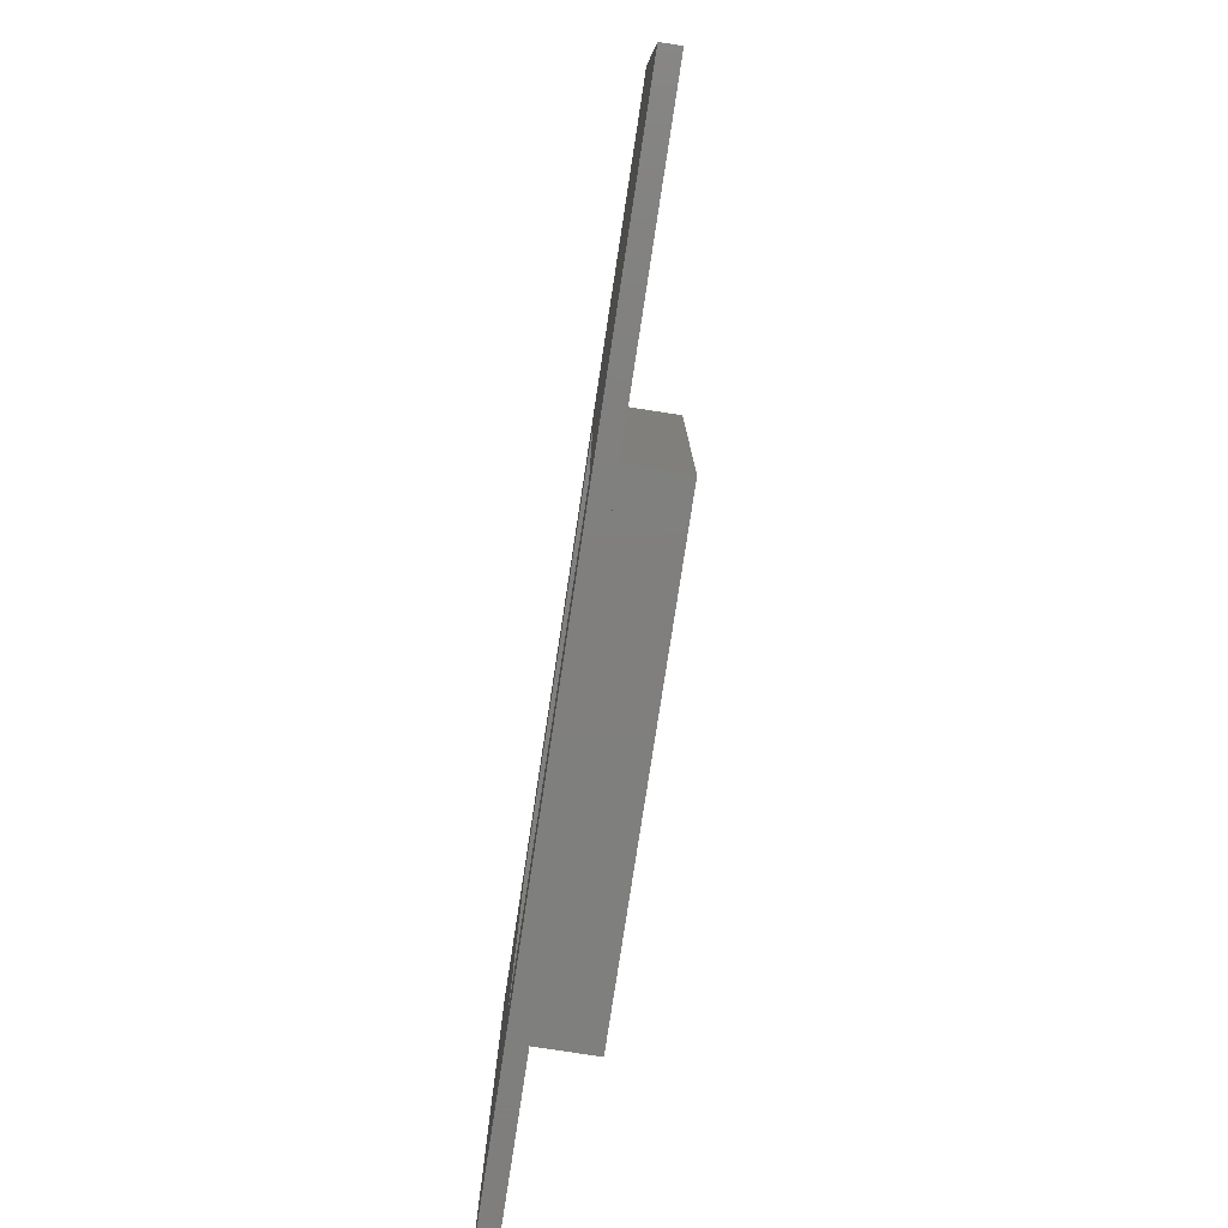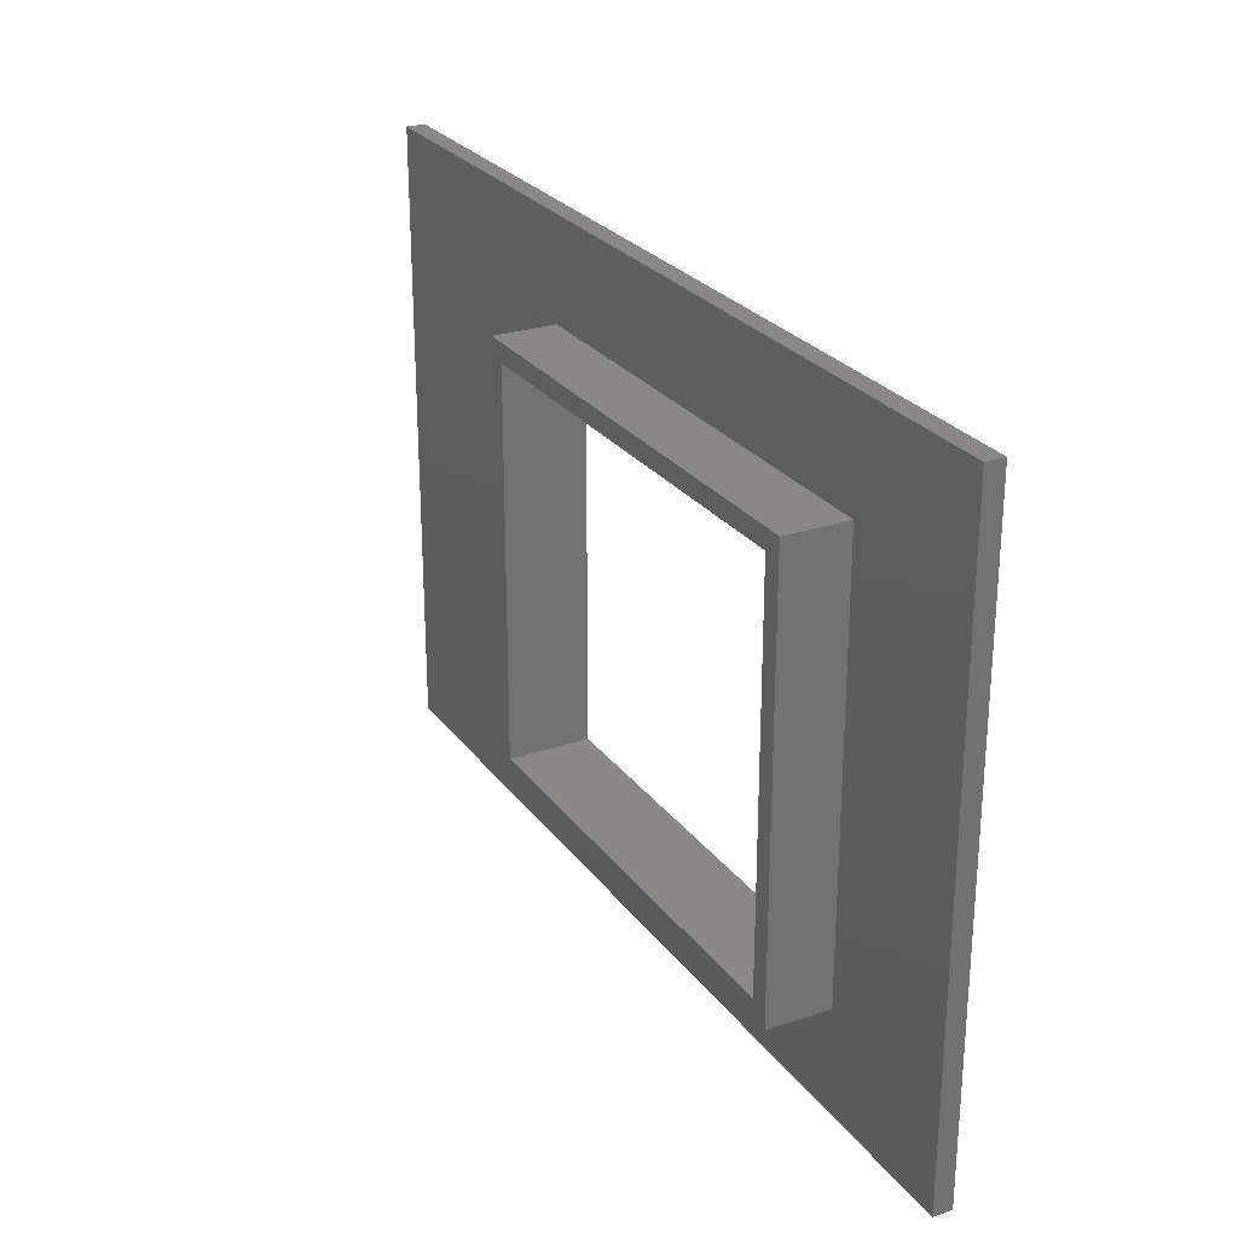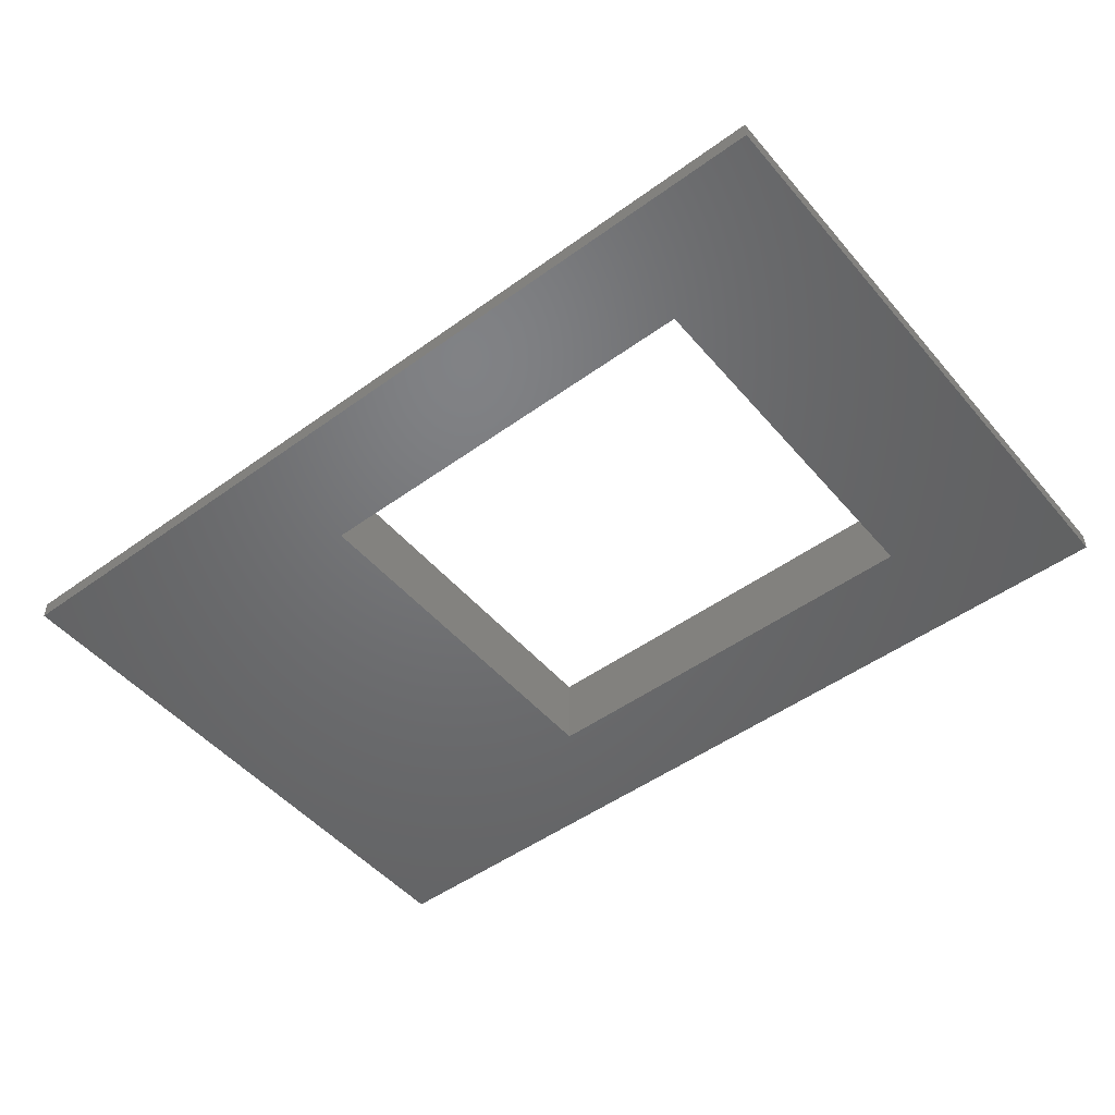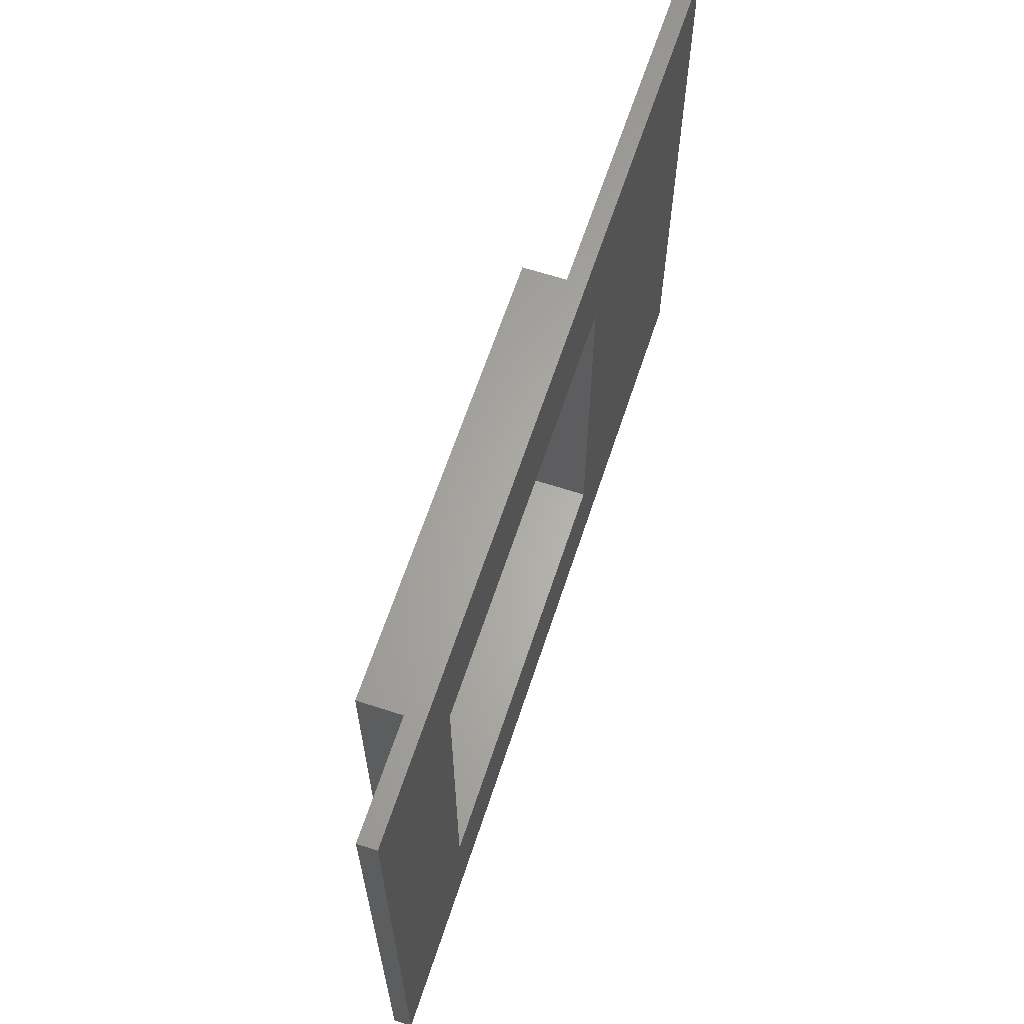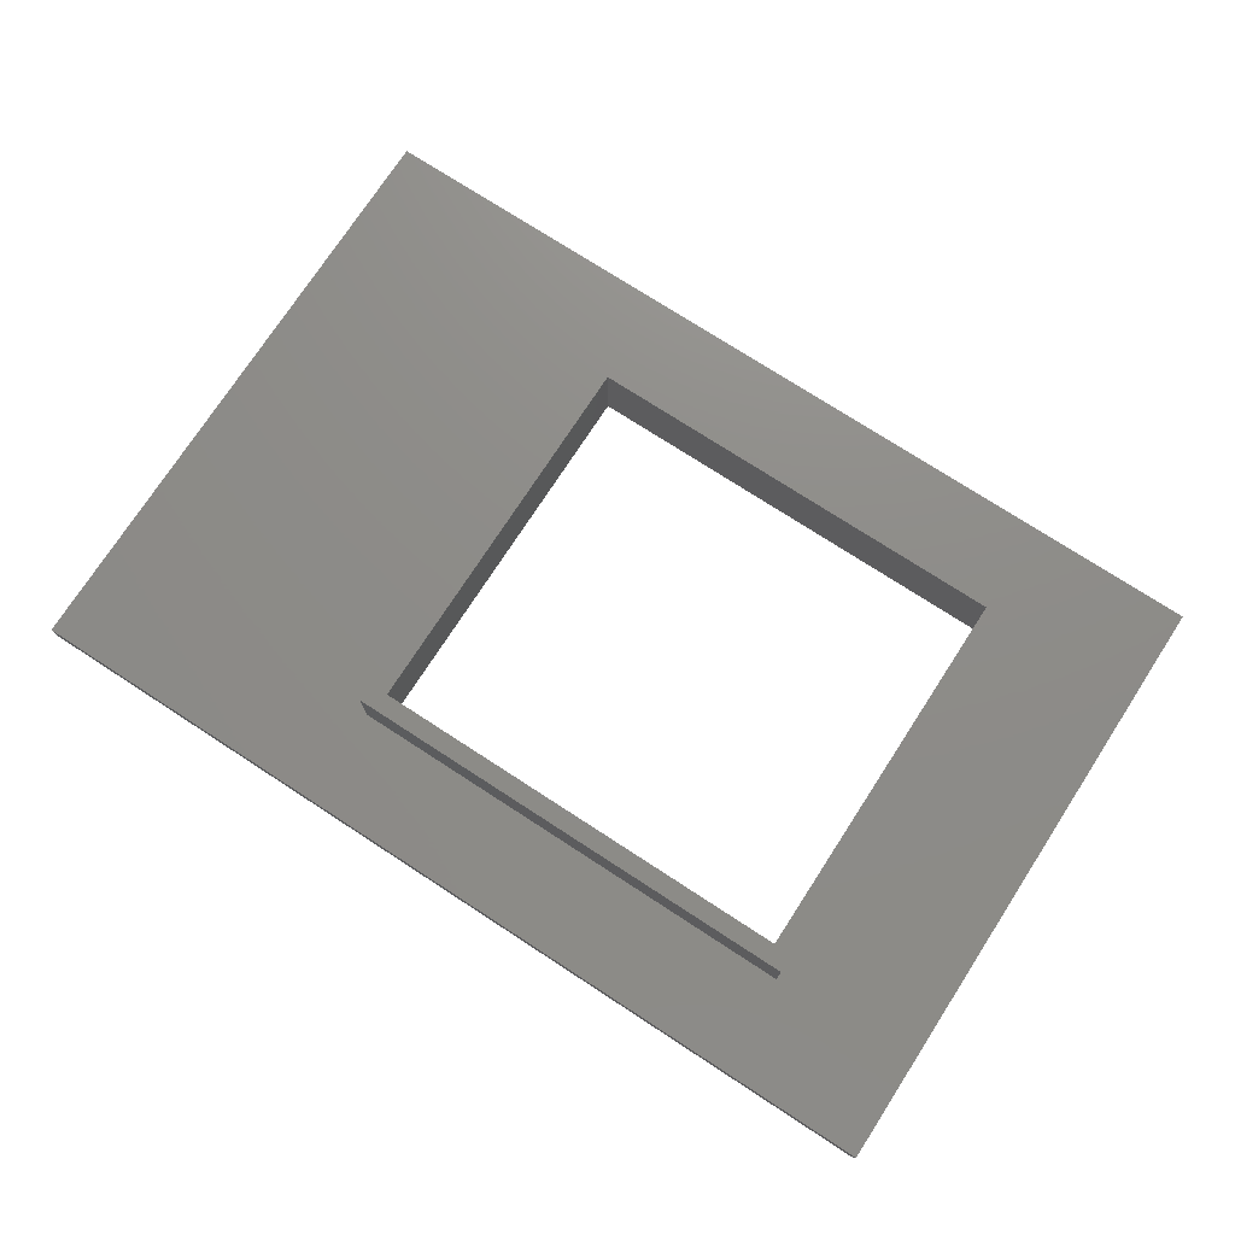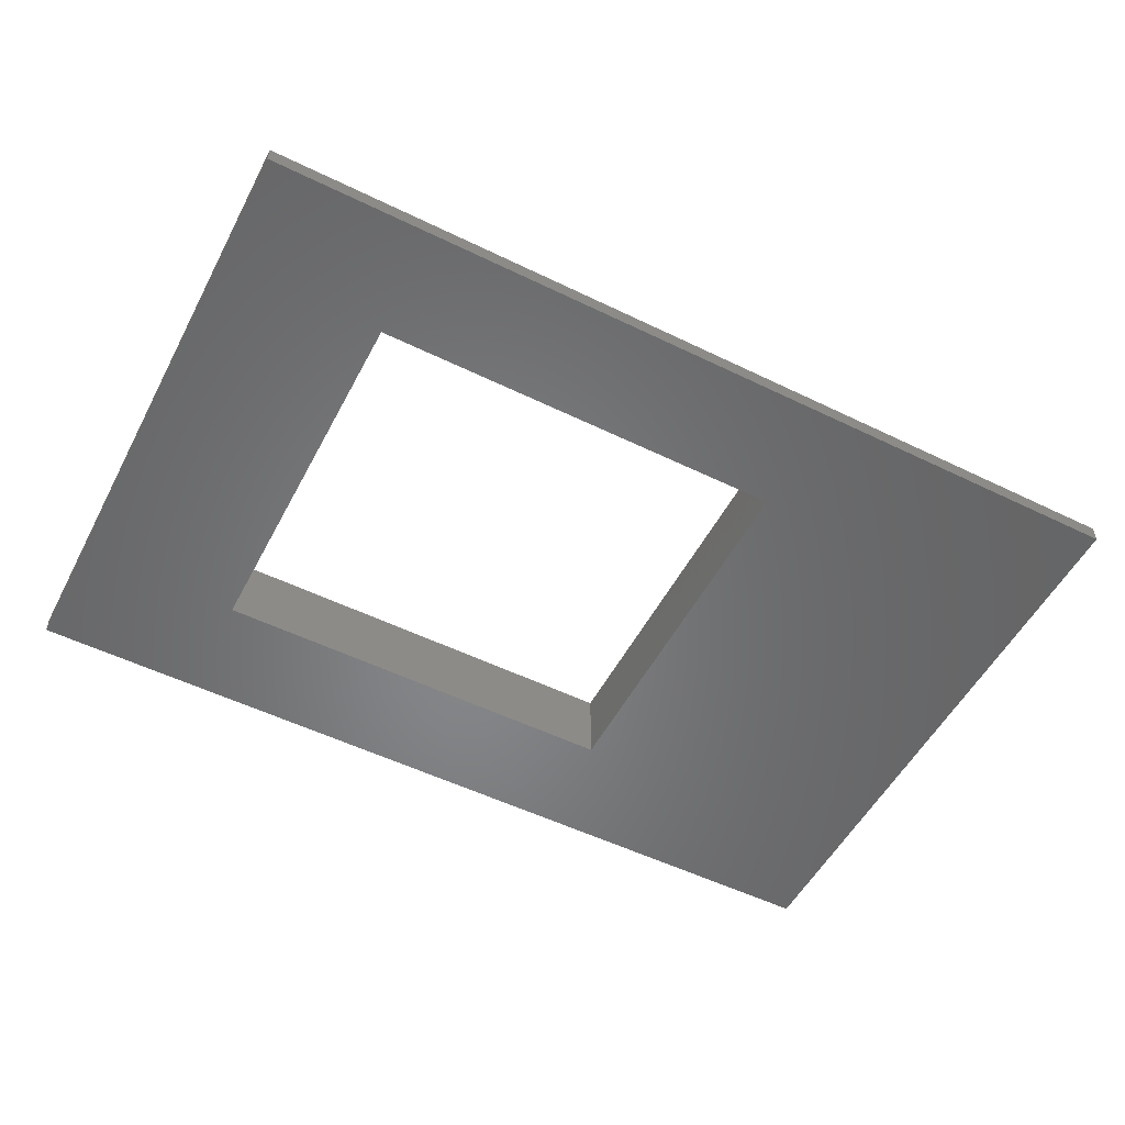
<metadata>
{"format":"stl","ext":"stl","renderer":"f3d","projection":"perspective","resolution":1024,"background":"white","views":[{"elev":-79.3,"azim":-98.7,"up":"+Y"},{"elev":26.1,"azim":61.9,"up":"+Y"},{"elev":-49.4,"azim":38.7,"up":"+Z"},{"elev":63.7,"azim":108.2,"up":"+Y"},{"elev":74.7,"azim":33.0,"up":"+Z"},{"elev":-53.3,"azim":152.5,"up":"+Z"}]}
</metadata>
<code>
# stl→obj: 28 verts, 56 faces
v 0 0 0
v 0 50 1.5
v 0 50 0
v 0 0 1.5
v 75 50 1.5
v 63 42 1.5
v 75 0 1.5
v 25 42 1.5
v 25 8 1.5
v 63 8 1.5
v 75 50 0
v 75 0 0
v 61.5 9.5 0
v 26.5 9.5 0
v 26.5 40.5 0
v 61.5 40.5 0
v 25 42 6.5
v 25 8 6.5
v 63 42 6.5
v 61.5 40.5 6.5
v 63 8 6.5
v 26.5 40.5 6.5
v 26.5 9.5 6.5
v 61.5 9.5 6.5
v 61.5 9.5 2.5
v 26.5 9.5 2.5
v 26.5 40.5 2.5
v 61.5 40.5 2.5
f 1 2 3
f 2 1 4
f 5 6 7
f 5 8 6
f 8 2 9
f 2 8 5
f 10 7 6
f 9 7 10
f 9 4 7
f 4 9 2
f 7 11 5
f 11 7 12
f 12 13 11
f 12 14 13
f 14 1 15
f 1 14 12
f 16 11 13
f 15 11 16
f 15 3 11
f 3 15 1
f 1 7 4
f 7 1 12
f 11 2 5
f 2 11 3
f 9 17 8
f 17 9 18
f 19 20 21
f 19 22 20
f 22 17 23
f 17 22 19
f 24 21 20
f 23 21 24
f 23 18 21
f 18 23 17
f 21 6 19
f 6 21 10
f 25 23 24
f 23 25 26
f 13 26 25
f 26 13 14
f 9 21 18
f 21 9 10
f 6 17 19
f 17 6 8
f 27 20 22
f 20 27 28
f 15 28 27
f 28 15 16
f 23 27 22
f 27 23 26
f 26 15 27
f 15 26 14
f 25 20 28
f 20 25 24
f 13 28 16
f 28 13 25

</code>
